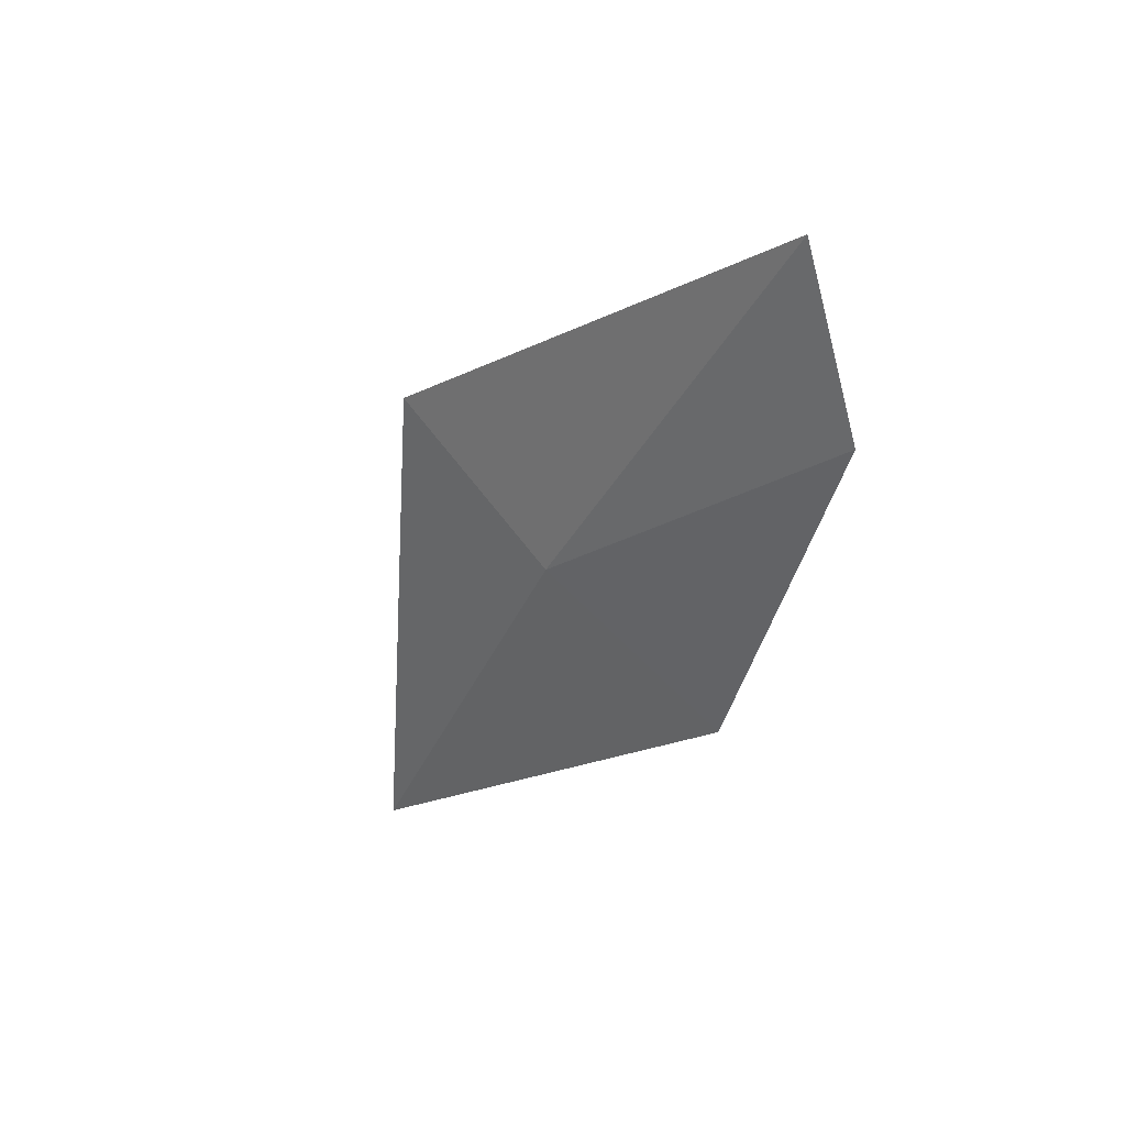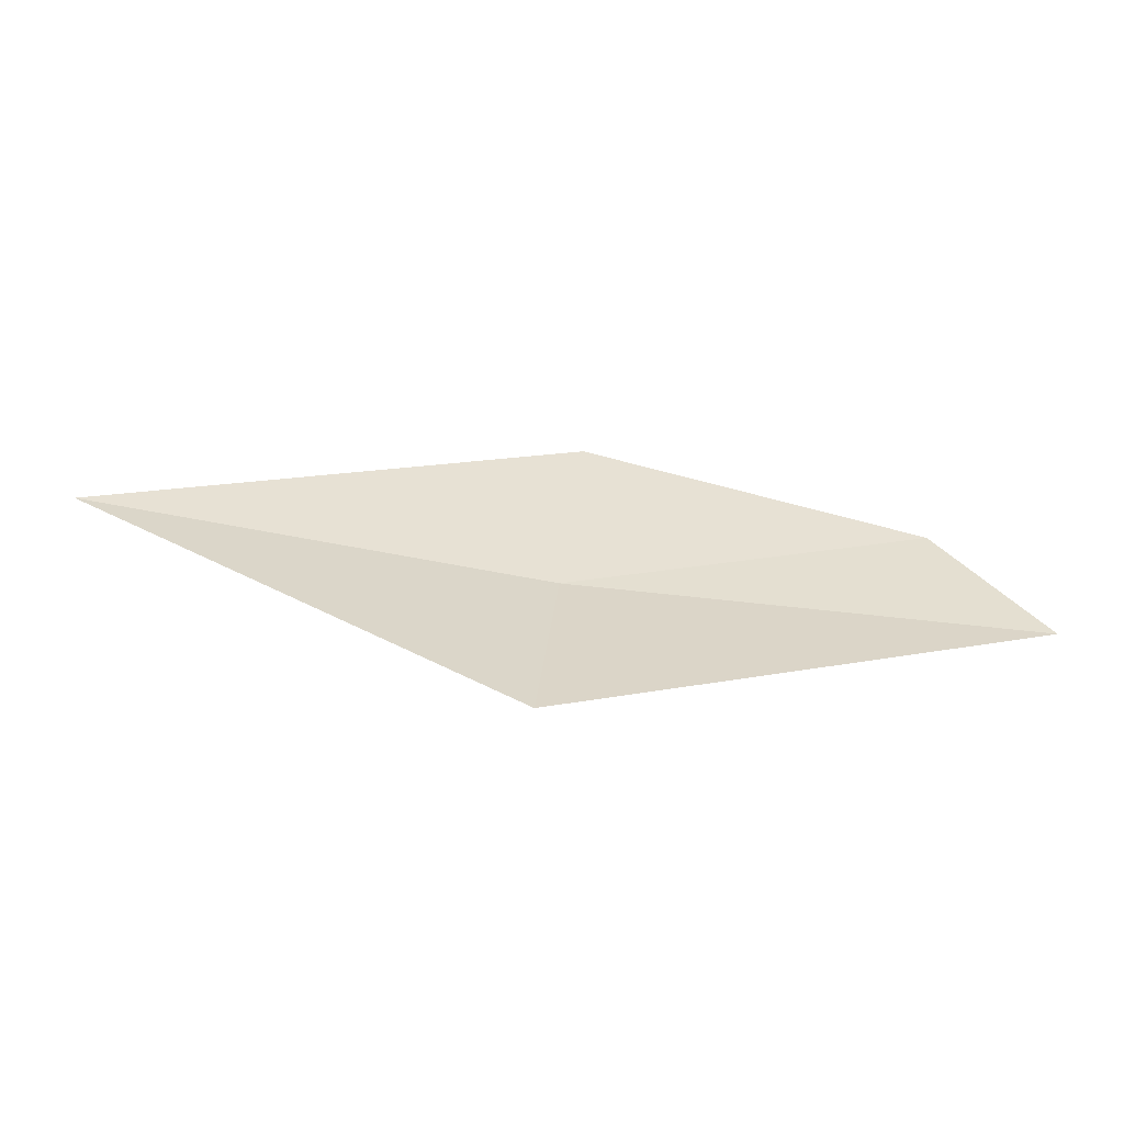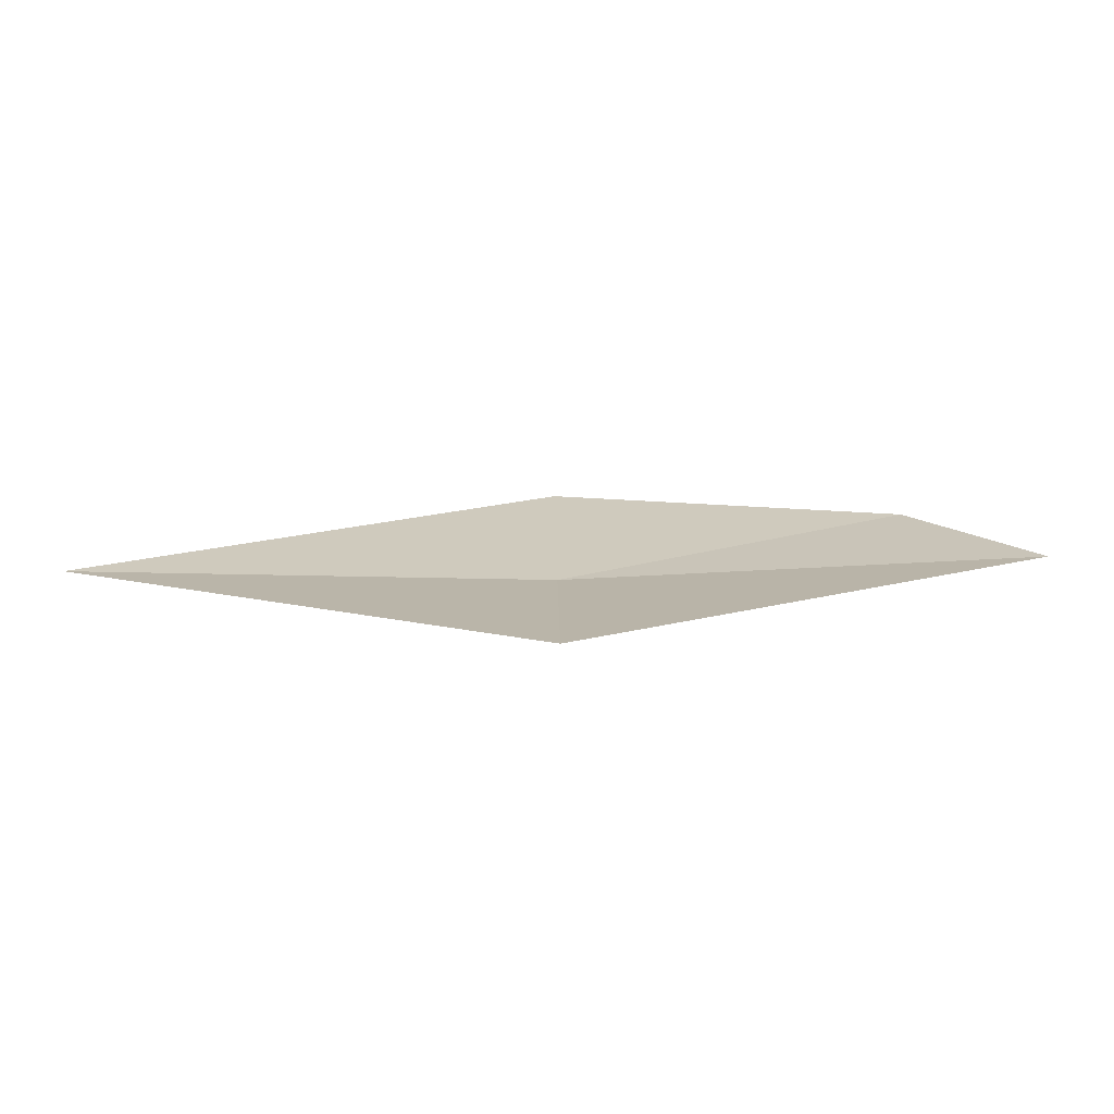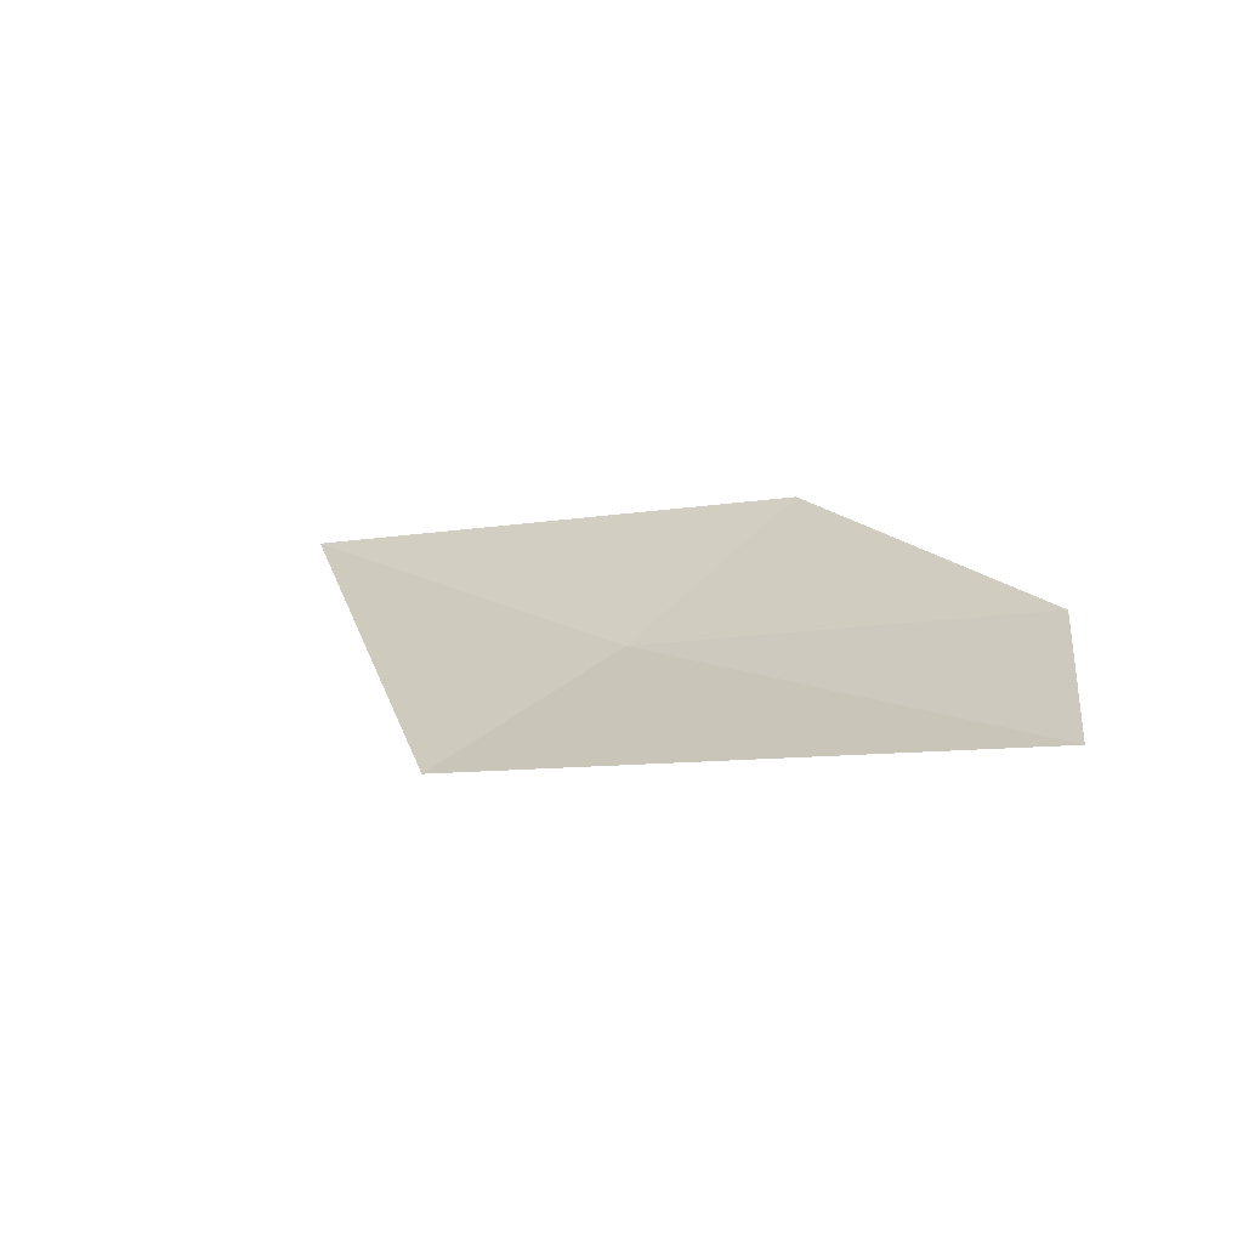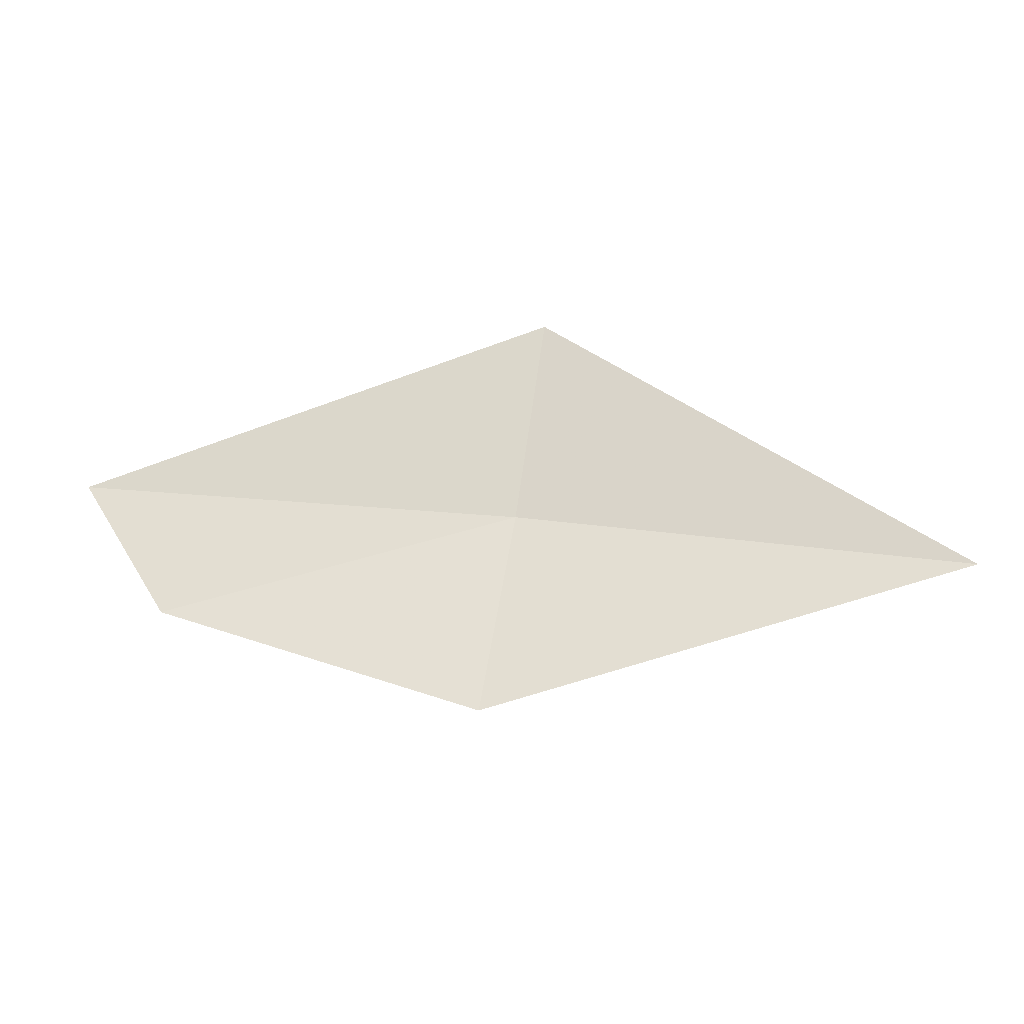
<metadata>
{"format":"obj","ext":"obj","renderer":"f3d","projection":"perspective","resolution":1024,"background":"white","views":[{"elev":-37.5,"azim":40.8,"up":"+Z"},{"elev":76.1,"azim":-17.6,"up":"+Z"},{"elev":60.9,"azim":-26.7,"up":"+Z"},{"elev":-21.8,"azim":44.2,"up":"+Y"},{"elev":23.2,"azim":166.5,"up":"+Z"}]}
</metadata>
<code>
v -138.6 -46.03 21.53
v -139.2 -45.7 21.53
v -138.5 -45.79 21.33
v -138.1 -46.1 21.39
v -138.7 -46.23 21.77
v -138 -46.31 21.53
f 1 4 3
f 1 3 2
f 1 2 5
f 1 5 6
f 1 6 4

</code>
